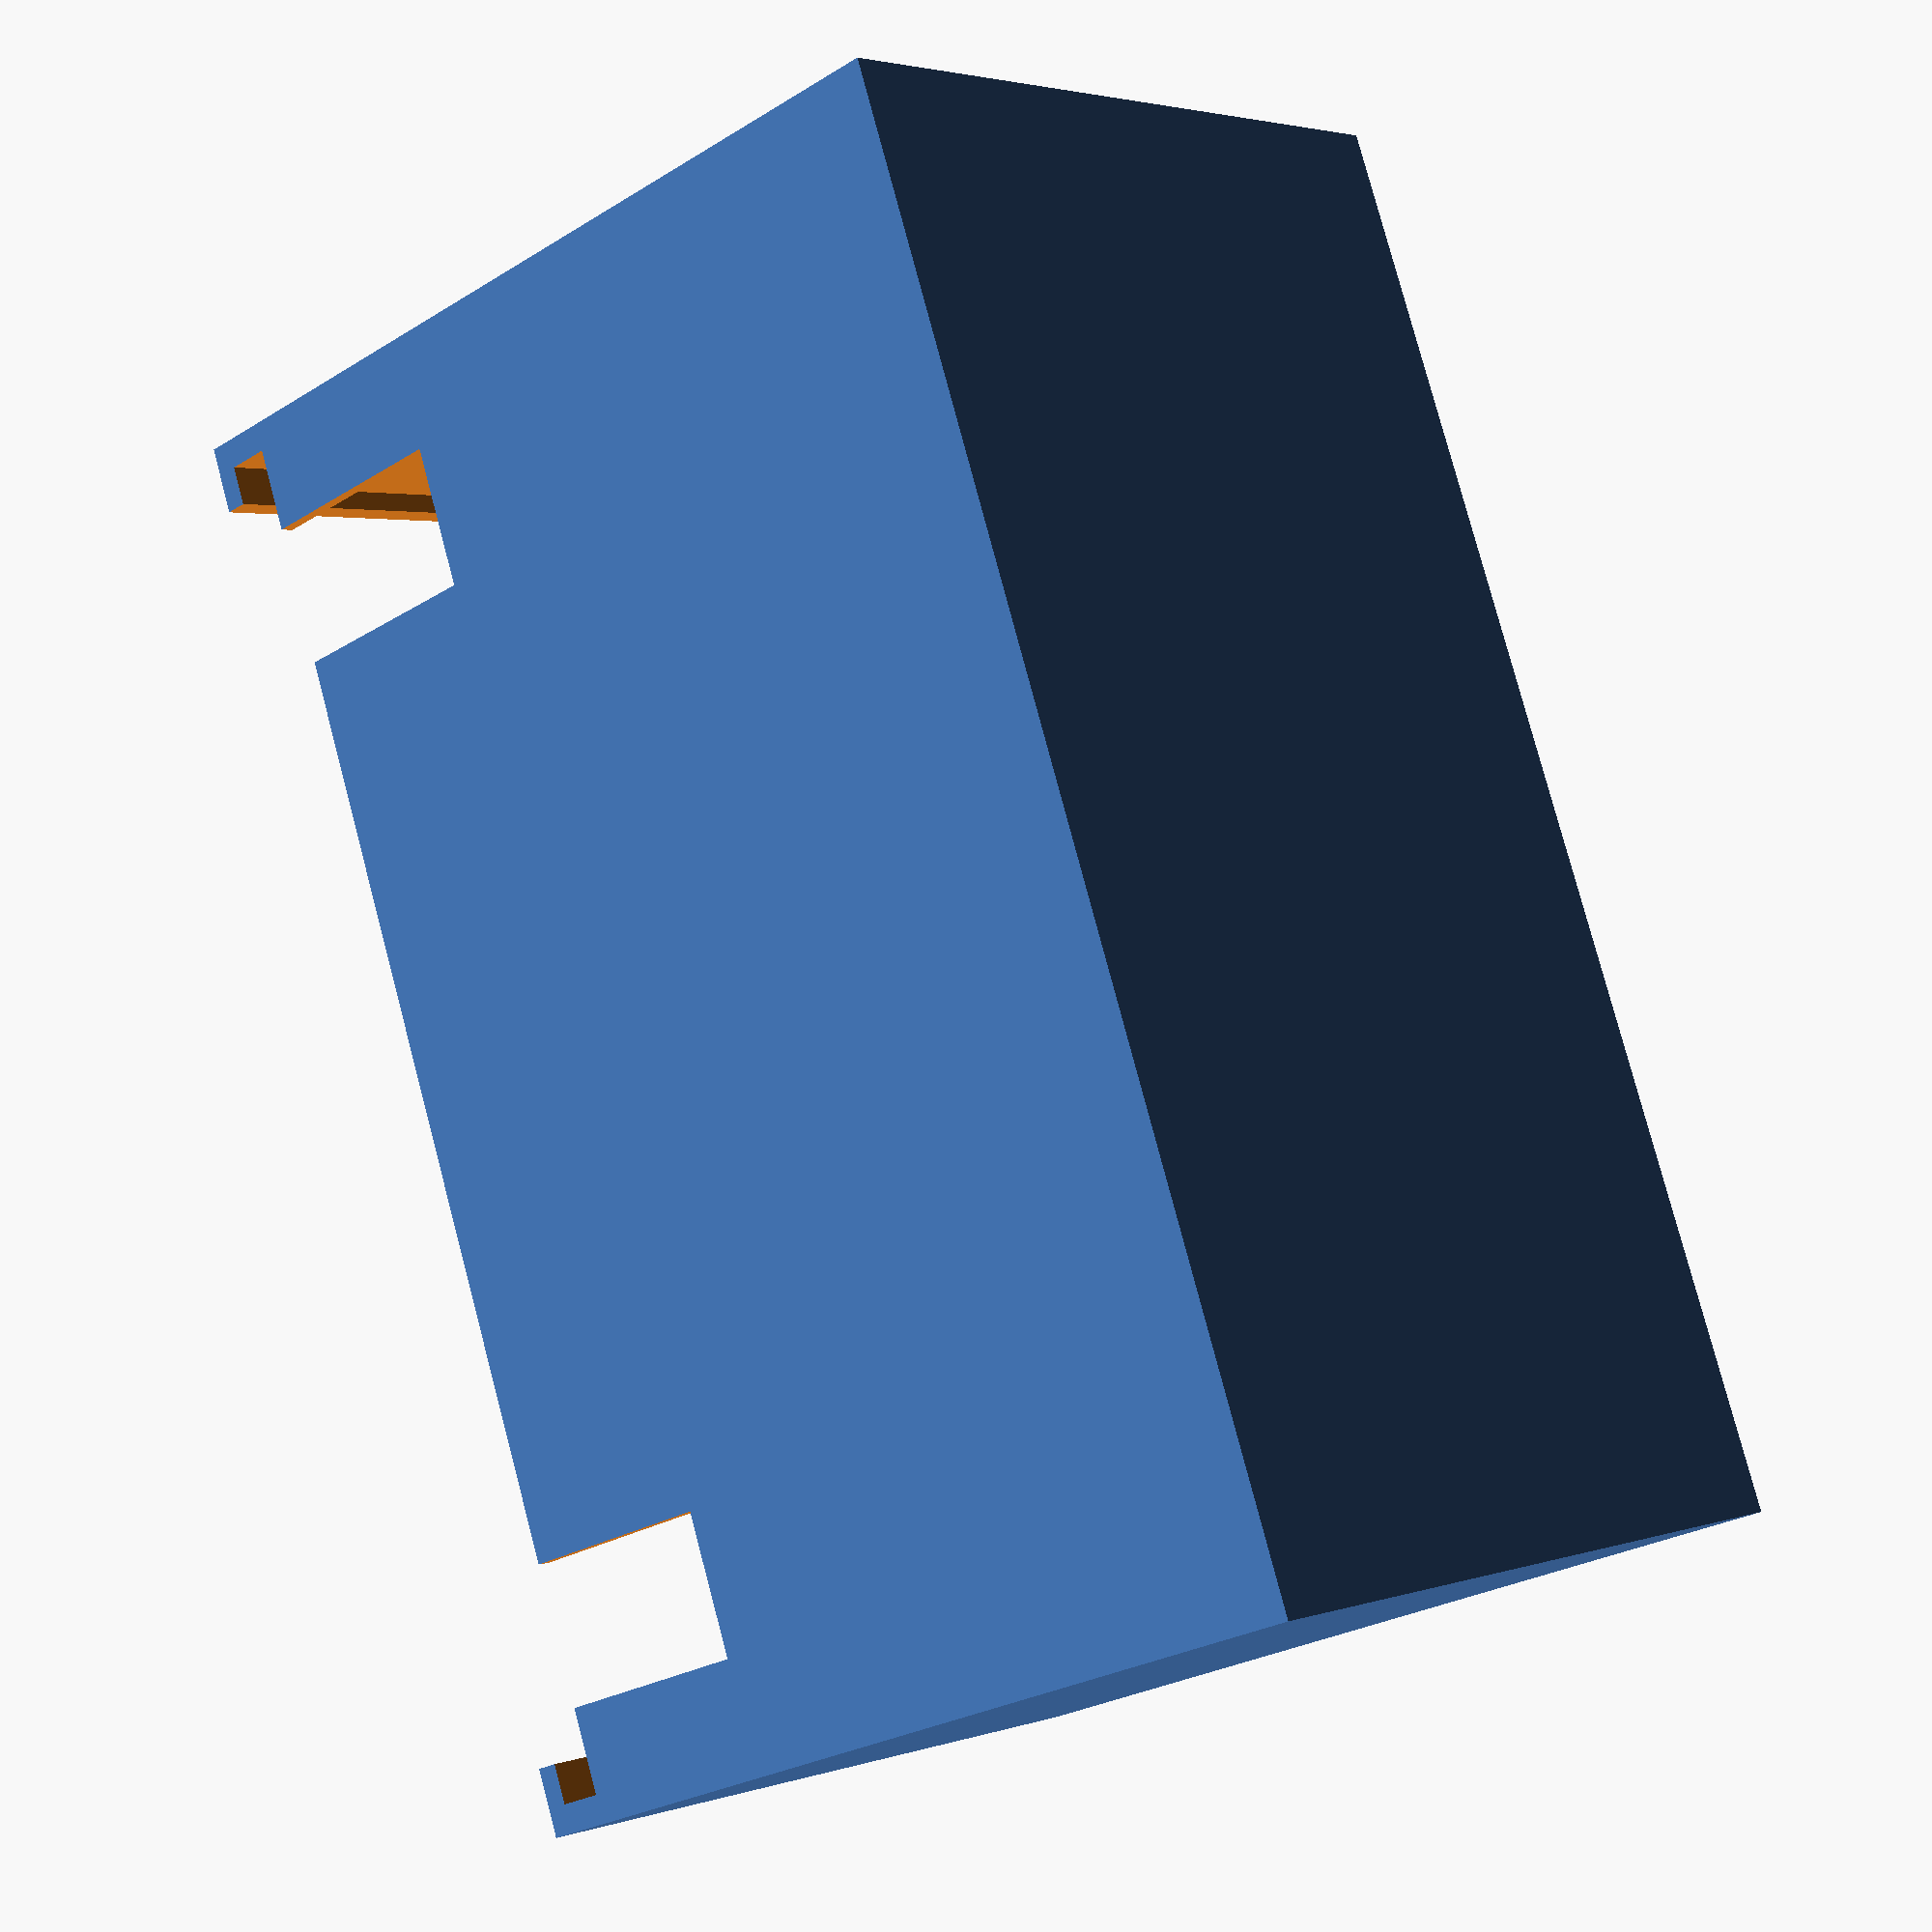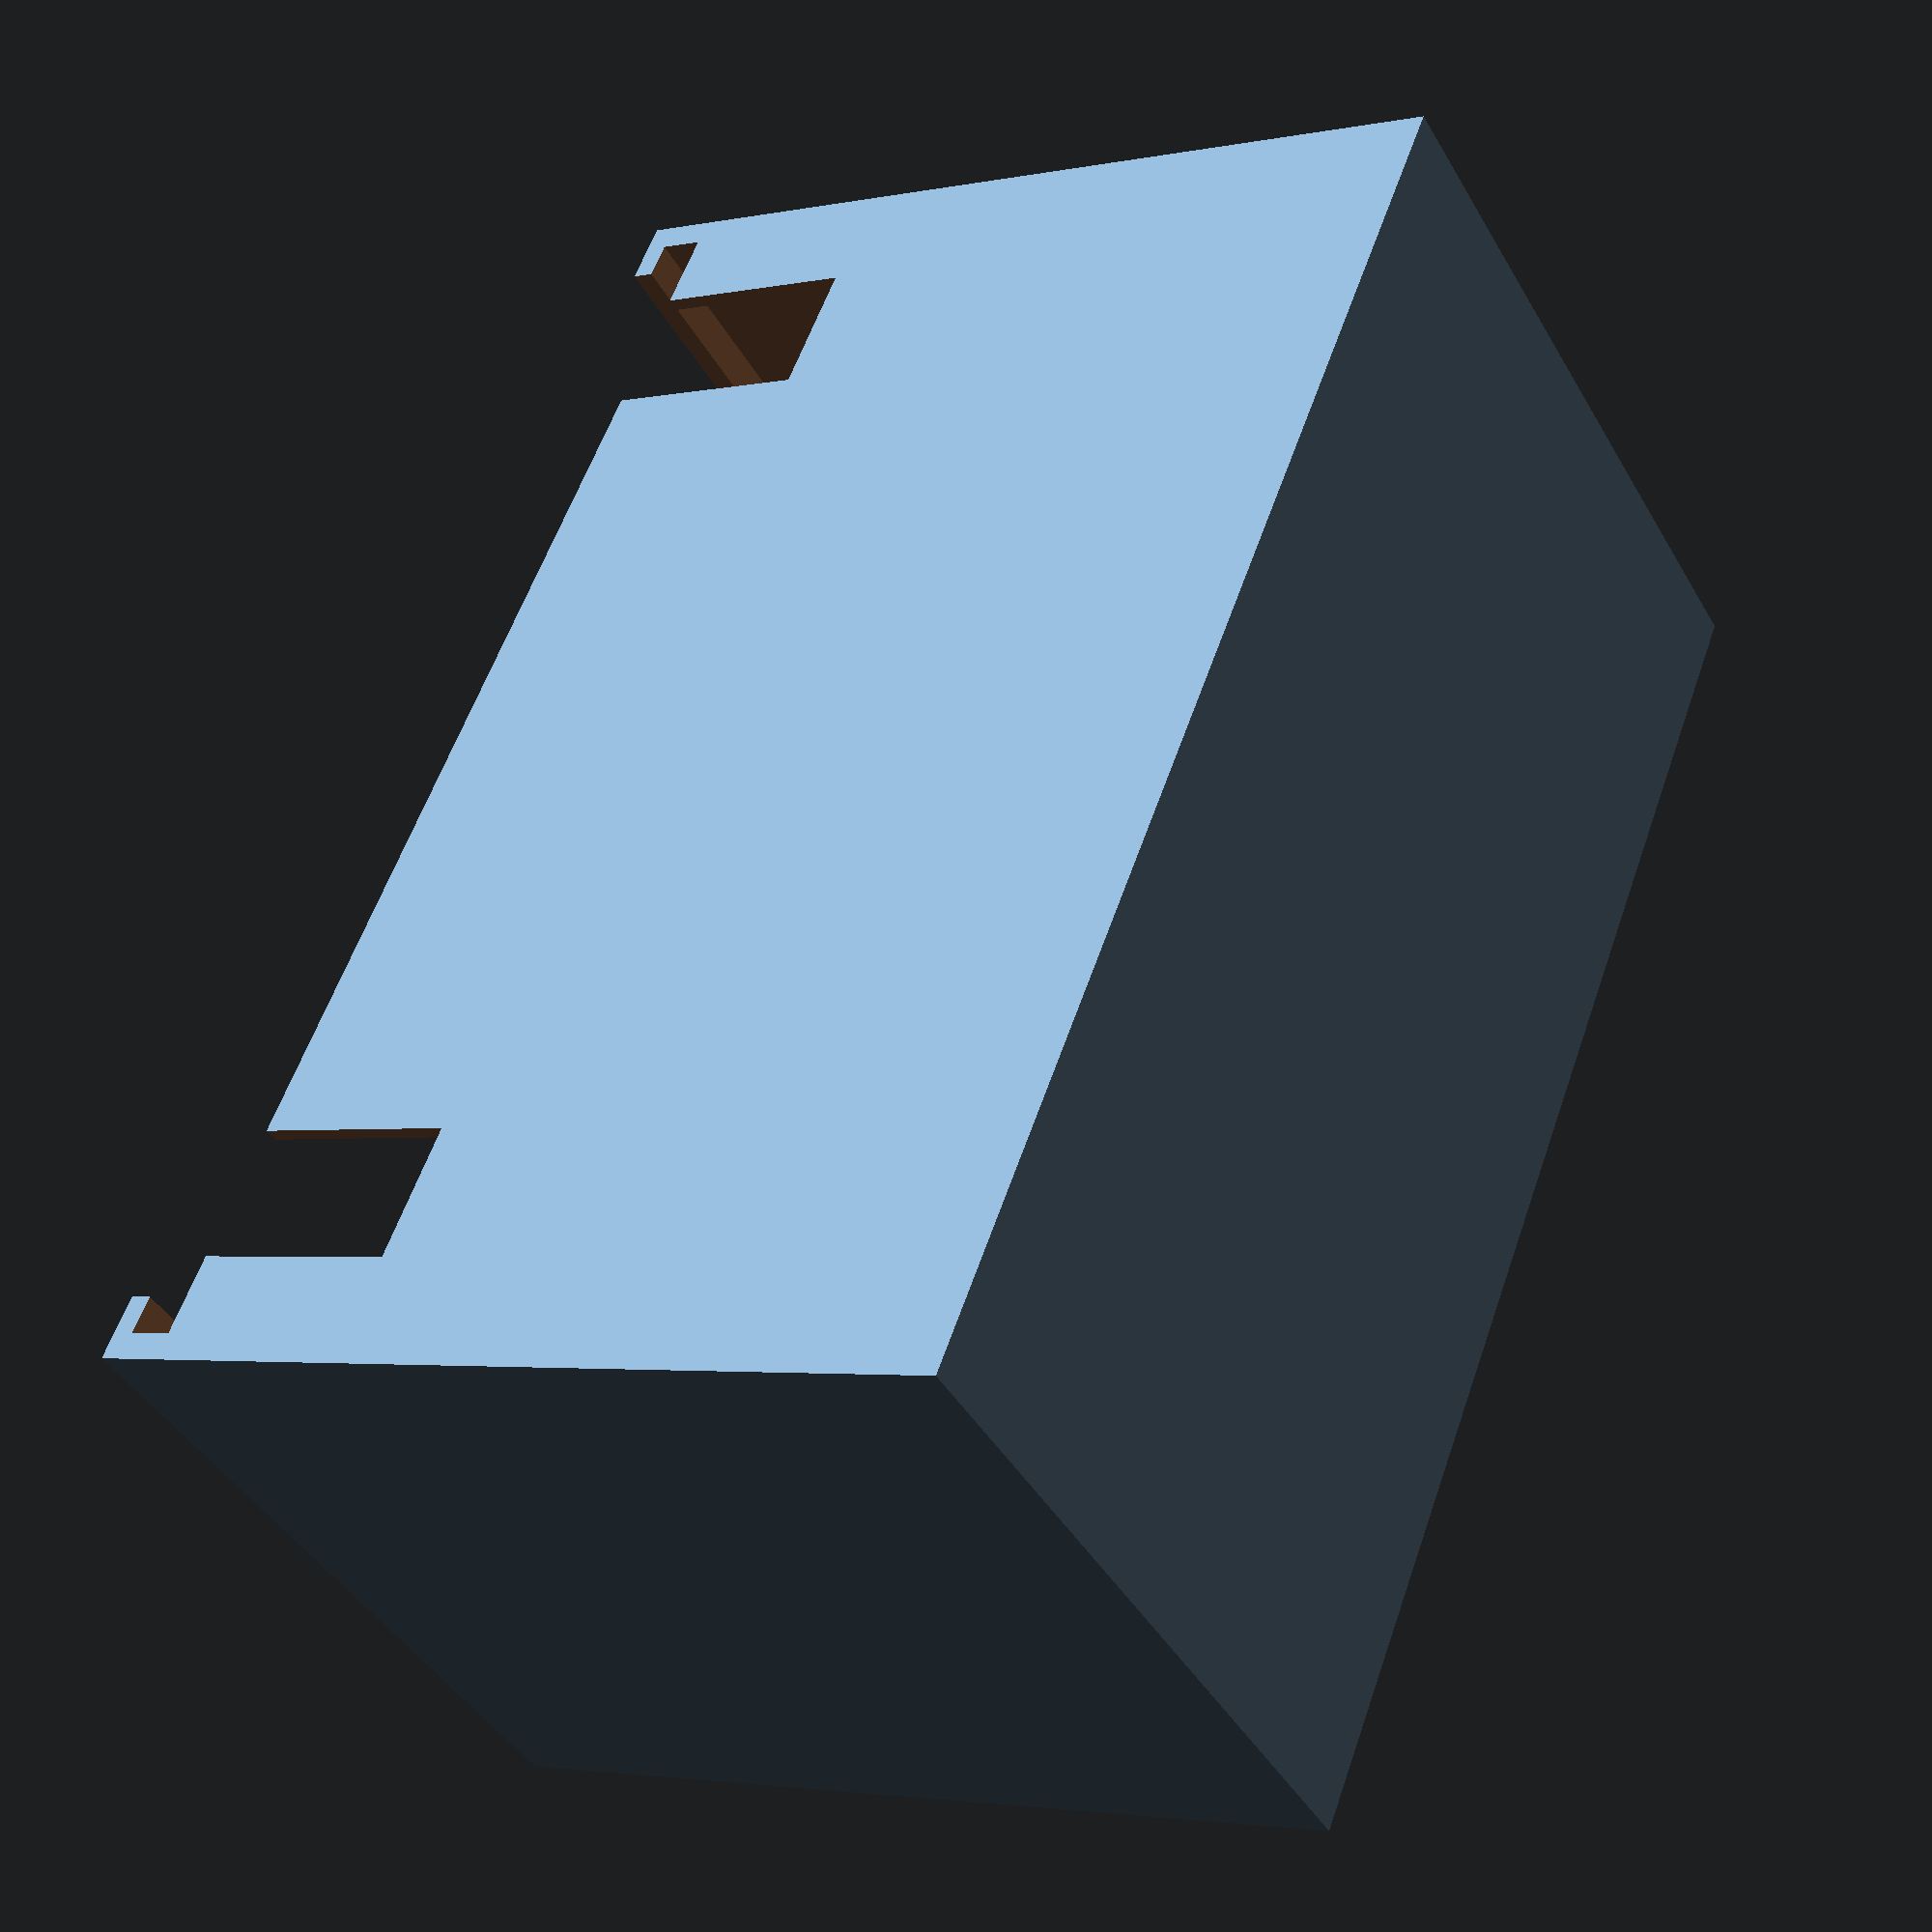
<openscad>
length = 50.675; // actual length of piece is 41.75
width = 26.6375; // actual width is 20.6375
height = 32.9875; //actual height is 26.9875



difference(){
cube([length, width, height]);
translate([2.4, 0.5, 1])cube([length-4.8, width - 4.8, 50]);
translate([1, -1, height - 2.4])cube([length-2, width, 1.6]);
translate([2.4, -1.8, height -2.4])cube([length-4.8, 5, 50]);
translate([4, -1, height-10])cube([5, 10, 50]);
translate([length - 9, -1, height-10])cube([5, 10, 50]);
//translate([-1, width-10, height-10])cube([length + 10 ,5,7]);

}
</openscad>
<views>
elev=26.1 azim=291.5 roll=134.5 proj=p view=wireframe
elev=183.1 azim=55.5 roll=55.3 proj=p view=solid
</views>
